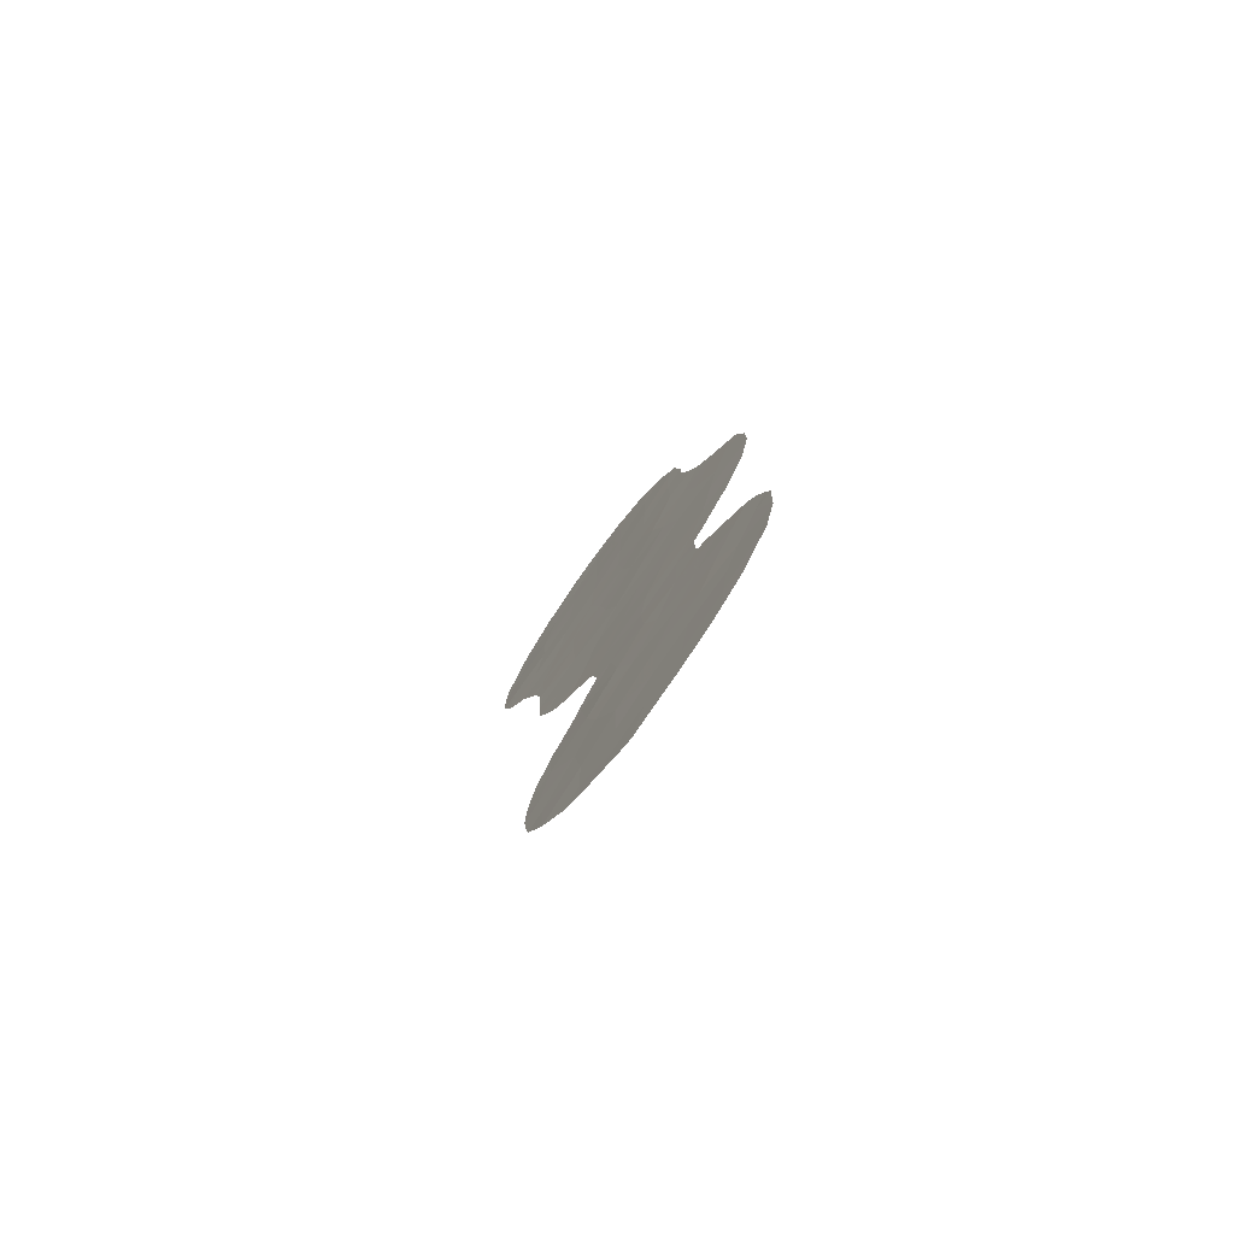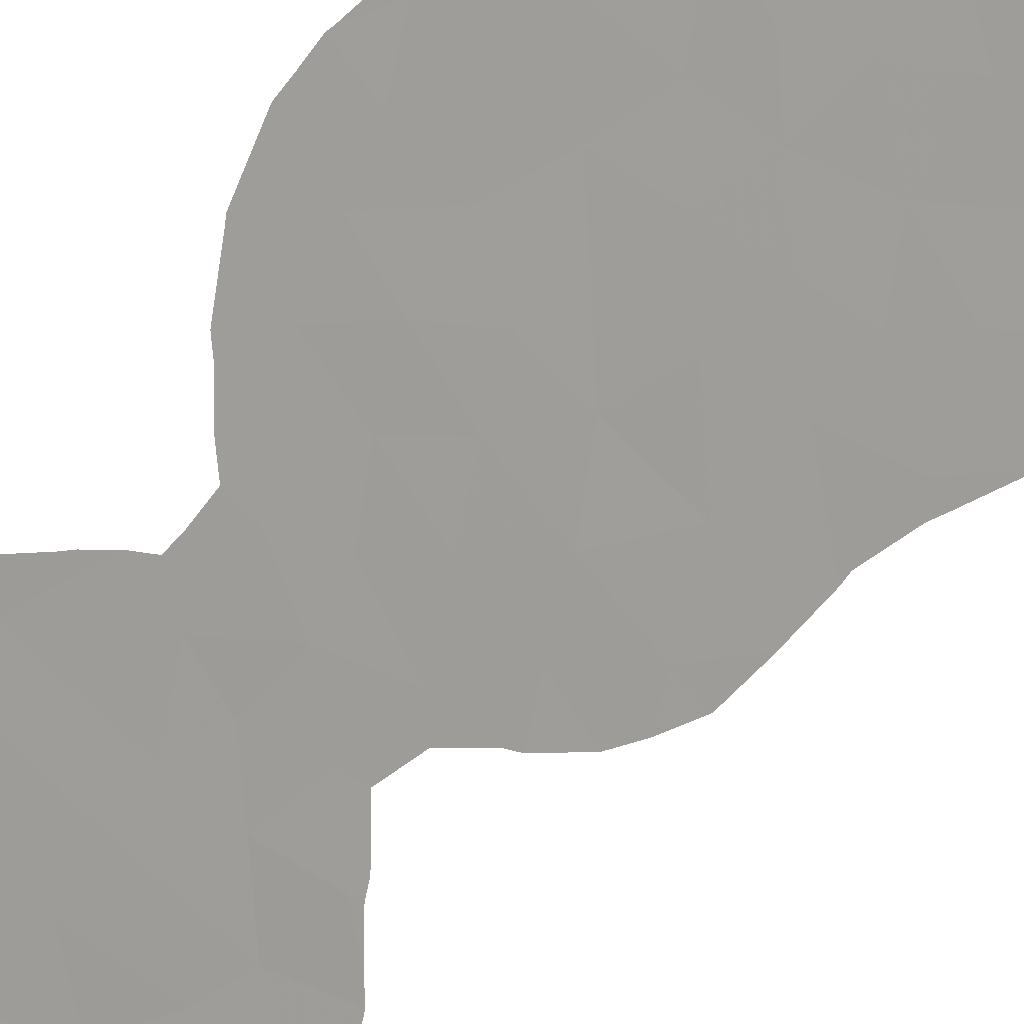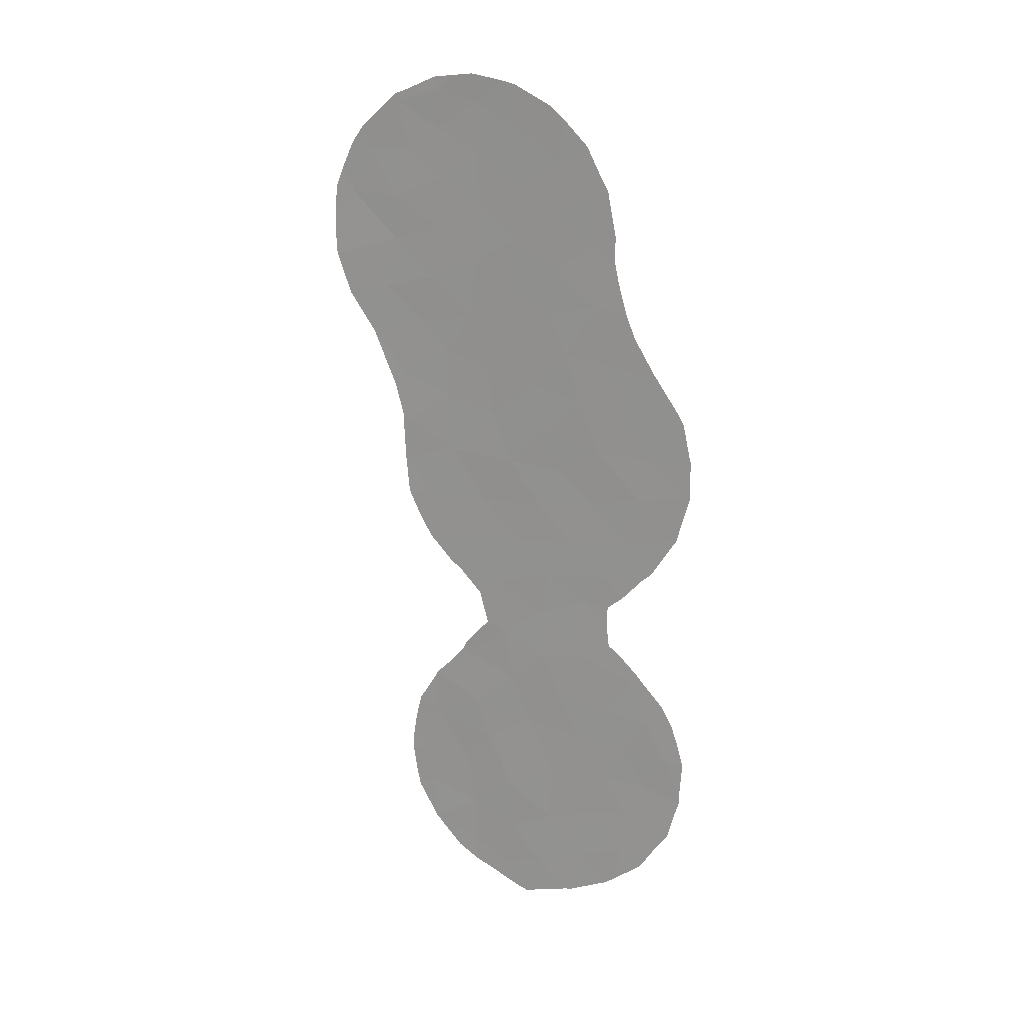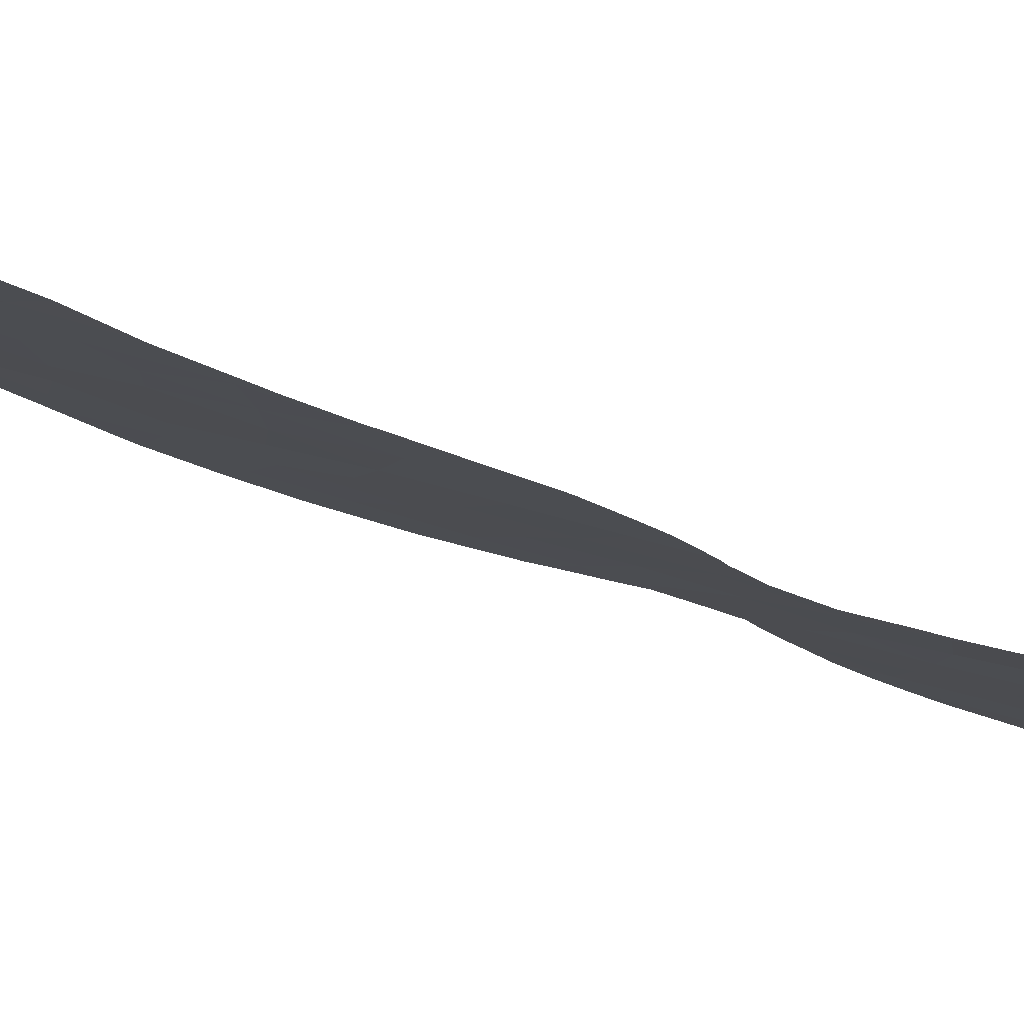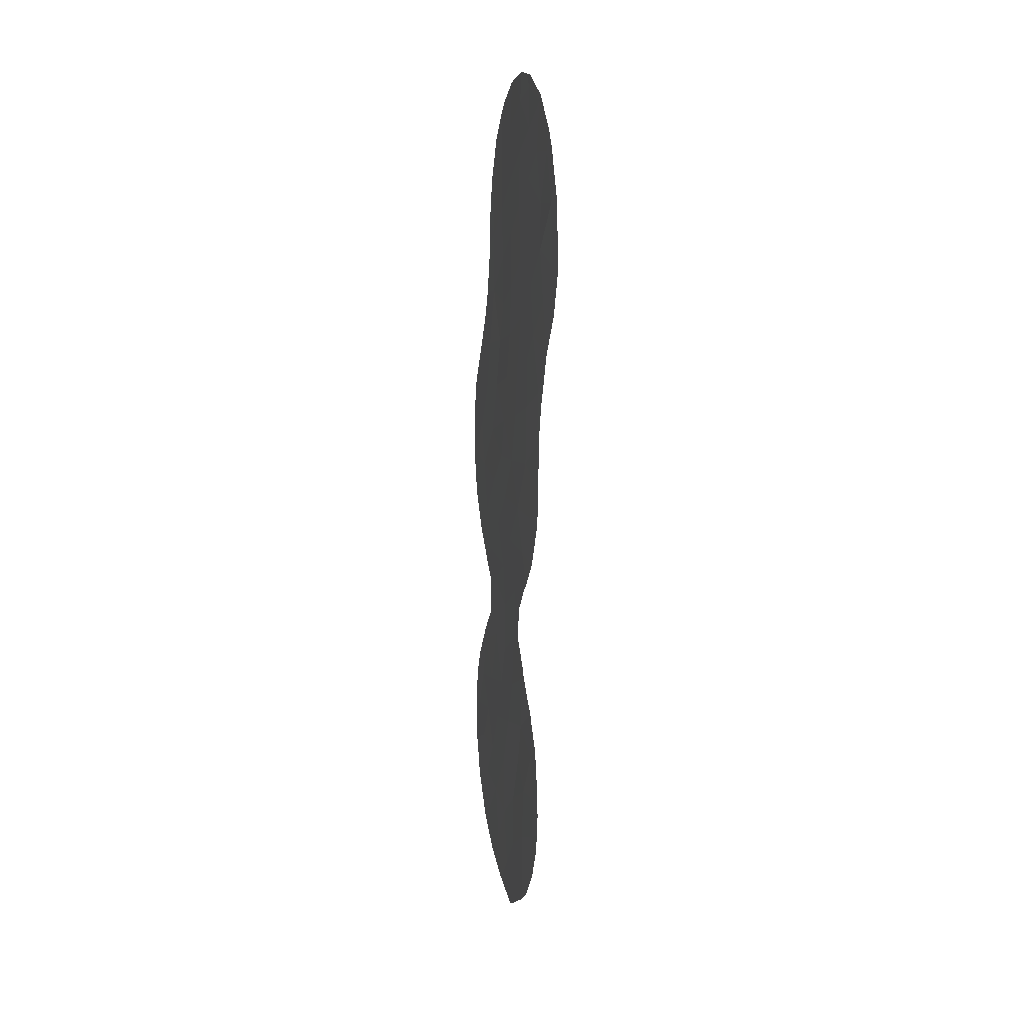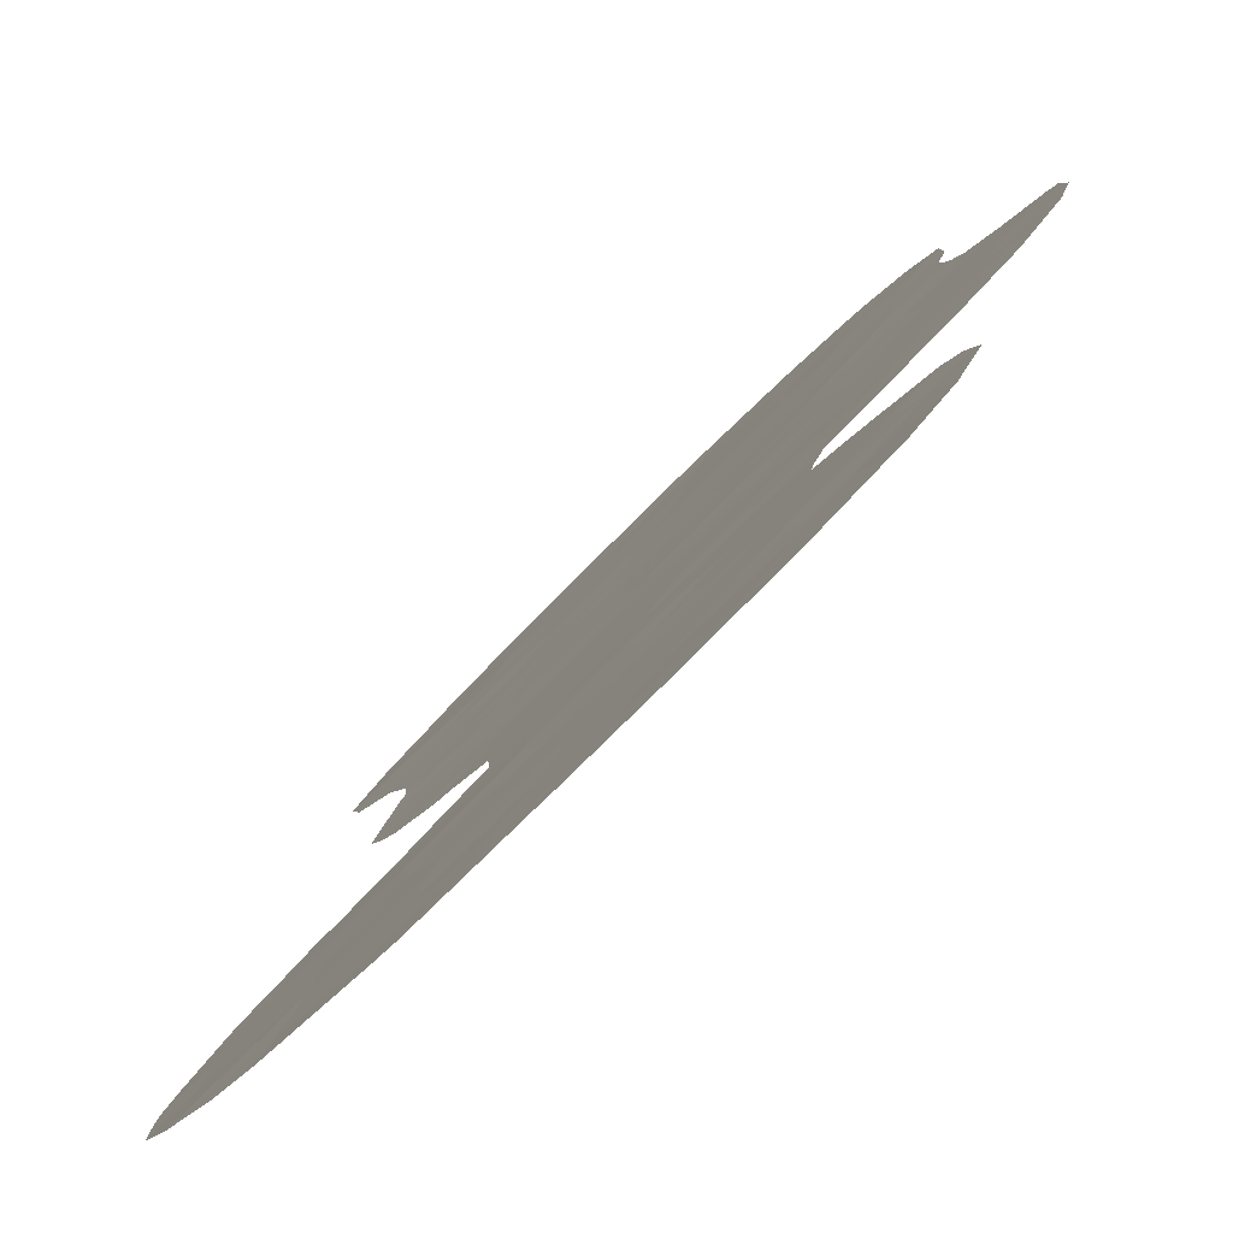
<metadata>
{"format":"obj","ext":"obj","renderer":"f3d","projection":"perspective","resolution":1024,"background":"white","views":[{"elev":-77.5,"azim":-170.7,"up":"+Z"},{"elev":-56.0,"azim":-33.9,"up":"+Y"},{"elev":19.1,"azim":154.2,"up":"+Z"},{"elev":-48.3,"azim":66.5,"up":"+Y"},{"elev":12.0,"azim":33.0,"up":"+Z"},{"elev":12.0,"azim":-171.7,"up":"+Y"}]}
</metadata>
<code>
v 44.72 39.37 -6.813
v 39.91 44.08 -6.201
v 39.69 44.26 -4.399
v 39.2 44.7 -2.924
v 44.25 39.71 15.17
v 42.29 41.65 6.249
v 41.56 42.35 7.888
v 42.16 41.84 -2.745
v 41.31 42.66 -1.023
v 42.84 41.1 14.53
v 43.98 39.96 13.12
v 43.98 40 5.73
v 44.89 39.09 7.649
v 44.32 39.63 9.357
v 39.15 44.76 0.03921
v 38.39 45.42 8.422
v 47.03 37.02 21.94
v 47.02 37.02 20.2
v 45.89 38.13 18.73
v 44.44 39.55 21.72
v 39.2 44.64 11.75
v 41.3 42.73 -6.783
v 46.06 38.04 -4.162
v 44.71 39.37 -4.903
v 43.44 40.57 1.367
v 44.59 39.46 0.000173
v 41.01 42.87 9.682
v 40.43 43.46 15.58
v 40.48 43.46 0.3824
v 38.61 45.23 13.35
v 42.05 41.94 23.68
v 44.53 39.47 25.76
v 39.54 44.32 10.04
v 46.01 38.13 -5.953
v 45.31 38.68 11.46
v 45.66 38.35 24.72
v 46.59 37.44 23.84
v 40.93 43.03 22.42
v 44.84 39.16 2.213
v 44.49 39.5 23.81
v 45.44 38.55 13.81
v 43.51 40.56 -3.784
v 41.39 42.53 13.92
v 44.24 39.82 -1.64
v 41 42.99 -4.656
v 40 43.87 13.51
v 43.47 40.6 -5.907
v 42.2 41.76 19.37
v 42.9 41.09 -0.5452
v 39.92 44.02 -1.29
v 39.93 43.93 8.082
v 42.52 41.43 4.556
v 41.21 42.72 2.769
v 43.21 40.74 7.669
v 41.14 42.76 5.247
v 40.54 43.43 -2.845
v 46.23 37.78 16.81
v 42.42 41.56 2.56
v 47.77 36.28 23.88
v 45.63 38.41 26.27
v 43.5 40.44 11.16
v 45.71 38.3 20.79
v 45.93 38.14 -0.7388
v 42.07 41.83 11.01
v 42.59 41.34 9.37
v 39.64 44.25 1.858
v 41.03 42.9 20.35
v 47.33 36.73 18.21
v 43.3 40.7 24.88
v 46.01 38.01 9.368
v 44.98 39.08 -2.719
v 43.27 40.71 22.69
v 45.59 38.42 22.8
v 42.12 41.86 21.5
v 39.12 44.73 15.15
v 46.86 37.19 25.7
v 42.33 41.62 17.54
v 46.81 37.24 10.86
v 40.51 43.38 6.424
v 46.68 37.38 12.61
v 46.26 37.84 -2.461
v 48.28 35.77 22.02
v 42.42 41.51 12.61
v 42.25 41.78 -5.097
v 48.3 35.81 19.67
v 45.43 38.56 15.63
v 43.22 40.72 16.38
v 43.31 40.67 20.5
v 43.41 40.55 18.39
v 43.63 40.45 -7.73
v 46.85 37.19 14.65
v 43.71 40.28 3.481
v 44.57 39.41 19.53
v 42.54 41.53 -7.345
v 40.96 42.97 17.95
v 41.95 42.03 0.8321
v 38.04 45.76 10.31
v 41.83 42.11 15.91
v 44.69 39.29 17.26
v 40.77 43.12 11.83
v 38.53 45.36 -1.616
v 38.71 45.22 -4.988
v 45.39 38.62 6.407
v 45.12 38.88 6.132
v 38.67 45.2 0.9051
v 38.33 45.53 0.005288
v 38.01 45.8 11.83
v 38 45.8 11.01
v 38.7 45.24 -5.724
v 39.26 44.72 -6.861
v 39.76 44.12 16.77
v 40.03 43.87 17.71
v 37.98 45.82 10.34
v 38.25 45.57 13.35
v 38.05 45.76 12.06
v 40.04 43.97 -7.638
v 40.36 43.66 -7.94
v 44.48 39.51 5.116
v 42.37 41.64 25.77
v 43.38 40.65 26.51
v 38.13 45.73 -0.8653
v 46.39 37.66 8.301
v 46.06 37.98 7.478
v 48.91 35.23 19.44
v 48.62 35.51 18.27
v 40.87 43.09 23.15
v 41.26 42.71 24.25
v 46.7 37.43 -3.762
v 46.59 37.54 -4.518
v 39.95 43.94 2.906
v 40.36 43.54 3.405
v 45.57 38.47 1.6
v 45.07 38.95 2.375
v 46.5 37.58 -0.1995
v 46 38.06 0.9026
v 39.06 44.79 15.14
v 38.4 45.43 13.77
v 37.98 45.9 -1.707
v 40.28 43.63 19.02
v 40.4 43.52 19.8
v 40.65 43.31 22.6
v 40.57 43.37 22.03
v 38.4 45.52 -5.201
v 38.16 45.74 -4.001
v 46.66 37.43 -1.076
v 39.97 43.9 5.616
v 39.37 44.47 6.496
v 38.05 45.83 -3.213
v 45.91 38.14 1.137
v 47.15 36.91 14.13
v 46.88 37.18 12.71
v 46.76 37.34 -1.949
v 40.41 43.48 4.019
v 40.41 43.47 5.116
v 46.79 37.33 -2.867
v 48.94 35.17 20.52
v 48.52 35.61 17.85
v 47.8 36.28 16.33
v 47.98 36.07 24.67
v 47.15 36.9 25.76
v 46.05 38.1 -5.93
v 45.26 38.86 -7.239
v 46.01 38.13 -6.004
v 42.98 41.11 -9.02
v 43.28 40.81 -8.854
v 47.71 36.37 16.06
v 47.29 36.78 14.58
v 38.05 45.84 -3.537
v 44.24 39.76 3.808
v 44.67 39.42 -7.814
v 45.27 38.78 26.79
v 45.77 38.26 26.71
v 38.44 45.37 8.246
v 39.1 44.73 6.805
v 38.37 45.44 8.386
v 46.68 37.36 26.14
v 46.96 37.09 26.01
v 39.45 44.43 2.182
v 44.12 39.98 -8.213
v 40.39 43.53 20.82
v 41.52 42.54 -8.57
v 41.71 42.35 -8.61
v 43.75 40.28 26.65
v 44.65 39.38 26.88
v 41.99 42.02 25.3
v 46.74 37.31 9.402
v 46.03 38.11 -5.97
v 46.84 37.22 10.82
v 38.35 45.45 8.436
v 37.99 45.81 10.26
v 44.91 39.09 2.777
v 39.13 44.72 15.28
v 39.09 44.76 15.2
v 46.84 37.21 10.88
v 46.9 37.17 12.41
v 39.24 44.64 1.816
v 48.85 35.23 22.2
v 48.92 35.18 21.18
v 47.77 36.31 16.26
v 48.3 35.76 24.02
v 48.63 35.43 23
f 10 11 5
f 13 12 104
f 13 104 103
f 15 105 106
f 18 17 62
f 97 21 107
f 97 107 108
f 52 92 12
f 2 102 109
f 2 109 110
f 1 34 24
f 39 25 26
f 61 64 65
f 28 95 112
f 28 112 111
f 36 76 60
f 97 108 113
f 30 114 115
f 22 2 116
f 22 116 117
f 12 118 104
f 69 120 119
f 35 11 61
f 101 15 106
f 101 106 121
f 16 51 33
f 33 97 16
f 70 13 123
f 70 123 122
f 14 13 70
f 85 125 124
f 38 31 127
f 38 127 126
f 41 5 11
f 71 42 24
f 10 98 43
f 23 129 128
f 31 72 69
f 51 7 27
f 2 45 3
f 66 53 131
f 66 131 130
f 95 28 98
f 28 46 43
f 33 100 21
f 42 47 24
f 39 132 133
f 13 103 123
f 63 134 135
f 30 75 136
f 30 136 137
f 101 121 138
f 87 89 77
f 45 2 22
f 8 42 44
f 44 49 8
f 1 24 47
f 95 67 140
f 95 140 139
f 15 50 29
f 29 9 96
f 9 29 50
f 38 141 142
f 9 8 49
f 23 24 34
f 46 30 21
f 21 30 115
f 21 115 107
f 102 144 143
f 102 2 3
f 63 145 134
f 79 147 146
f 101 138 148
f 10 83 11
f 42 71 44
f 97 33 21
f 51 27 33
f 39 26 149
f 39 149 132
f 91 80 151
f 91 151 150
f 63 81 152
f 63 152 145
f 5 41 86
f 55 154 153
f 13 54 12
f 81 23 128
f 81 128 155
f 71 24 23
f 25 49 26
f 85 124 156
f 7 6 54
f 83 10 43
f 33 27 100
f 47 42 84
f 42 8 84
f 84 22 94
f 22 84 45
f 9 50 56
f 3 45 56
f 20 88 93
f 89 99 93
f 72 74 88
f 58 25 92
f 68 158 157
f 89 88 48
f 18 85 82
f 37 59 76
f 48 74 67
f 25 96 49
f 92 52 58
f 52 53 58
f 58 53 96
f 76 59 159
f 76 159 160
f 28 75 46
f 23 34 161
f 23 161 129
f 34 1 162
f 34 162 163
f 55 52 6
f 100 43 46
f 25 39 92
f 76 36 37
f 20 62 73
f 29 96 53
f 53 52 55
f 90 94 164
f 90 164 165
f 14 65 54
f 91 167 166
f 4 101 148
f 4 148 168
f 50 101 4
f 12 92 169
f 12 169 118
f 99 19 93
f 1 170 162
f 60 172 171
f 11 83 61
f 65 14 61
f 50 4 56
f 3 56 4
f 51 16 173
f 51 173 174
f 62 20 93
f 62 93 19
f 18 62 19
f 102 143 109
f 2 110 116
f 16 175 173
f 26 63 135
f 26 135 149
f 61 83 64
f 60 76 176
f 60 176 172
f 76 177 176
f 29 66 15
f 66 130 178
f 1 90 179
f 1 179 170
f 67 180 140
f 94 22 181
f 94 181 182
f 69 32 183
f 69 183 120
f 32 184 183
f 85 68 157
f 85 157 125
f 31 69 119
f 31 119 185
f 70 122 186
f 34 163 187
f 70 78 35
f 78 70 186
f 78 186 188
f 35 61 14
f 16 97 190
f 16 190 189
f 70 35 14
f 99 89 87
f 30 137 114
f 73 36 40
f 11 35 41
f 36 32 40
f 60 32 36
f 32 60 171
f 32 171 184
f 35 80 41
f 72 40 69
f 36 73 37
f 66 29 53
f 98 28 43
f 40 72 20
f 39 133 191
f 75 28 111
f 75 111 192
f 75 192 193
f 75 193 136
f 76 160 177
f 95 77 48
f 67 38 142
f 67 142 180
f 35 78 80
f 80 78 194
f 80 194 195
f 95 139 112
f 48 67 95
f 97 113 190
f 9 49 96
f 31 185 127
f 38 126 141
f 78 188 194
f 51 79 7
f 79 51 174
f 79 174 147
f 15 66 196
f 15 196 105
f 66 178 196
f 91 41 80
f 41 91 86
f 81 155 152
f 65 7 54
f 71 23 81
f 71 81 63
f 6 7 79
f 22 117 181
f 80 195 151
f 49 44 26
f 82 198 197
f 82 85 156
f 82 156 198
f 27 64 100
f 83 100 64
f 83 43 100
f 8 56 45
f 56 8 9
f 47 84 94
f 85 18 68
f 19 68 18
f 86 99 5
f 10 5 87
f 20 72 88
f 72 31 74
f 88 74 48
f 57 68 19
f 68 57 199
f 68 199 158
f 31 38 74
f 67 74 38
f 59 200 159
f 75 30 46
f 34 187 161
f 62 17 73
f 37 73 17
f 59 37 17
f 59 17 82
f 55 79 146
f 55 146 154
f 53 55 153
f 53 153 131
f 94 182 164
f 90 165 179
f 86 91 57
f 91 150 167
f 57 91 166
f 57 166 199
f 77 89 48
f 92 39 191
f 92 191 169
f 16 189 175
f 89 93 88
f 40 32 69
f 98 77 95
f 10 87 98
f 94 90 47
f 1 47 90
f 99 86 57
f 96 25 58
f 20 73 40
f 100 46 21
f 87 77 98
f 45 84 8
f 101 50 15
f 5 99 87
f 65 64 27
f 7 65 27
f 99 57 19
f 14 54 13
f 6 52 12
f 6 12 54
f 82 197 201
f 59 82 201
f 59 201 200
f 17 18 82
f 55 6 79
f 102 4 168
f 102 168 144
f 102 3 4
f 44 71 63
f 44 63 26

</code>
